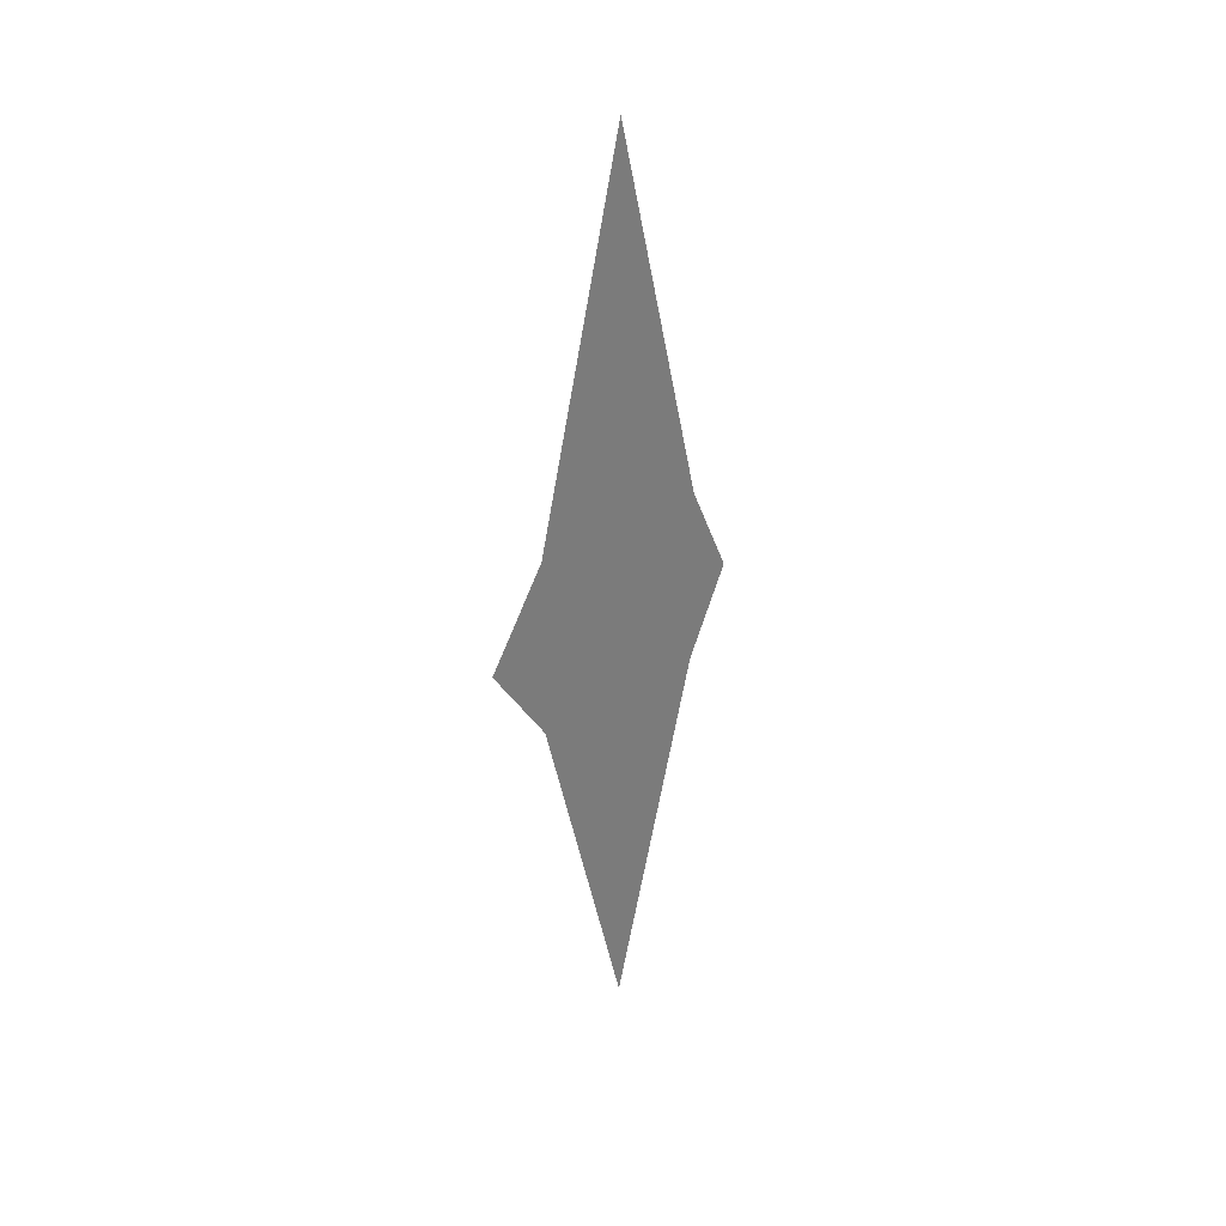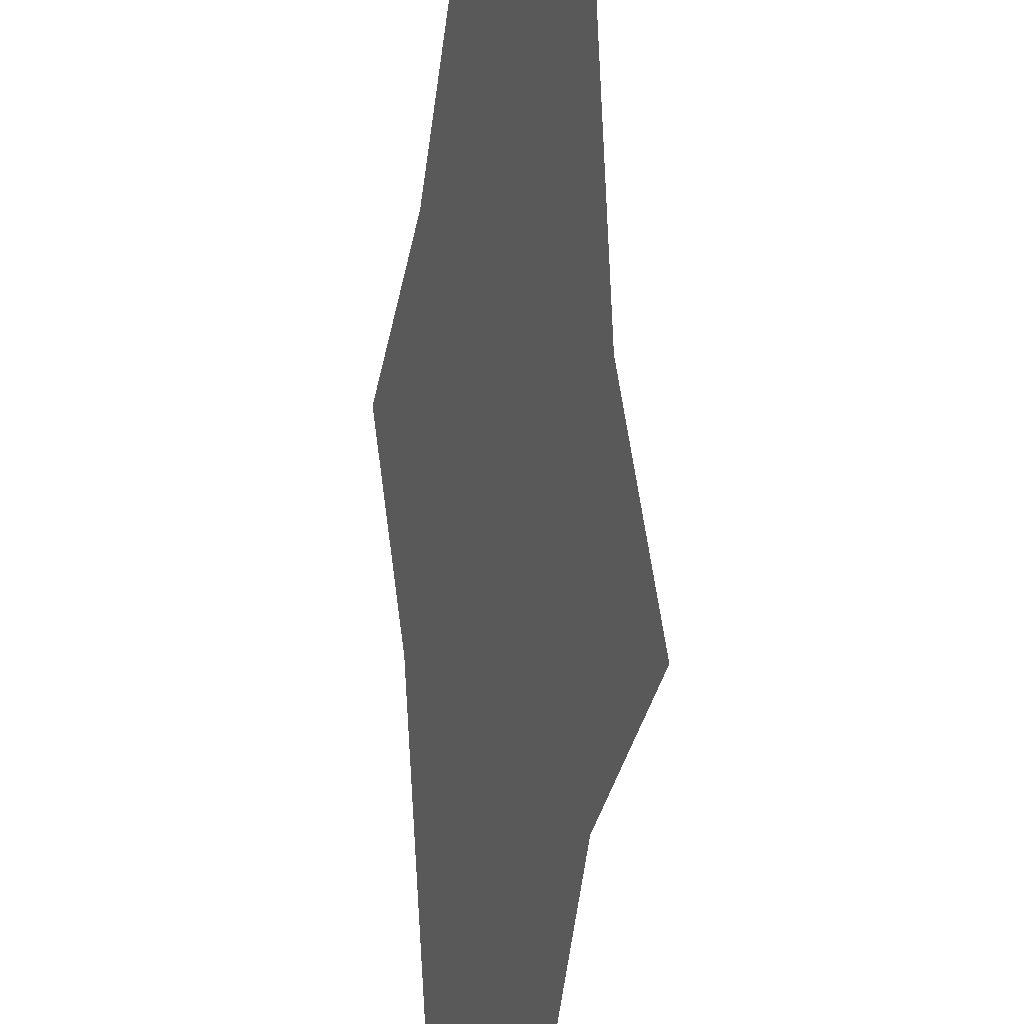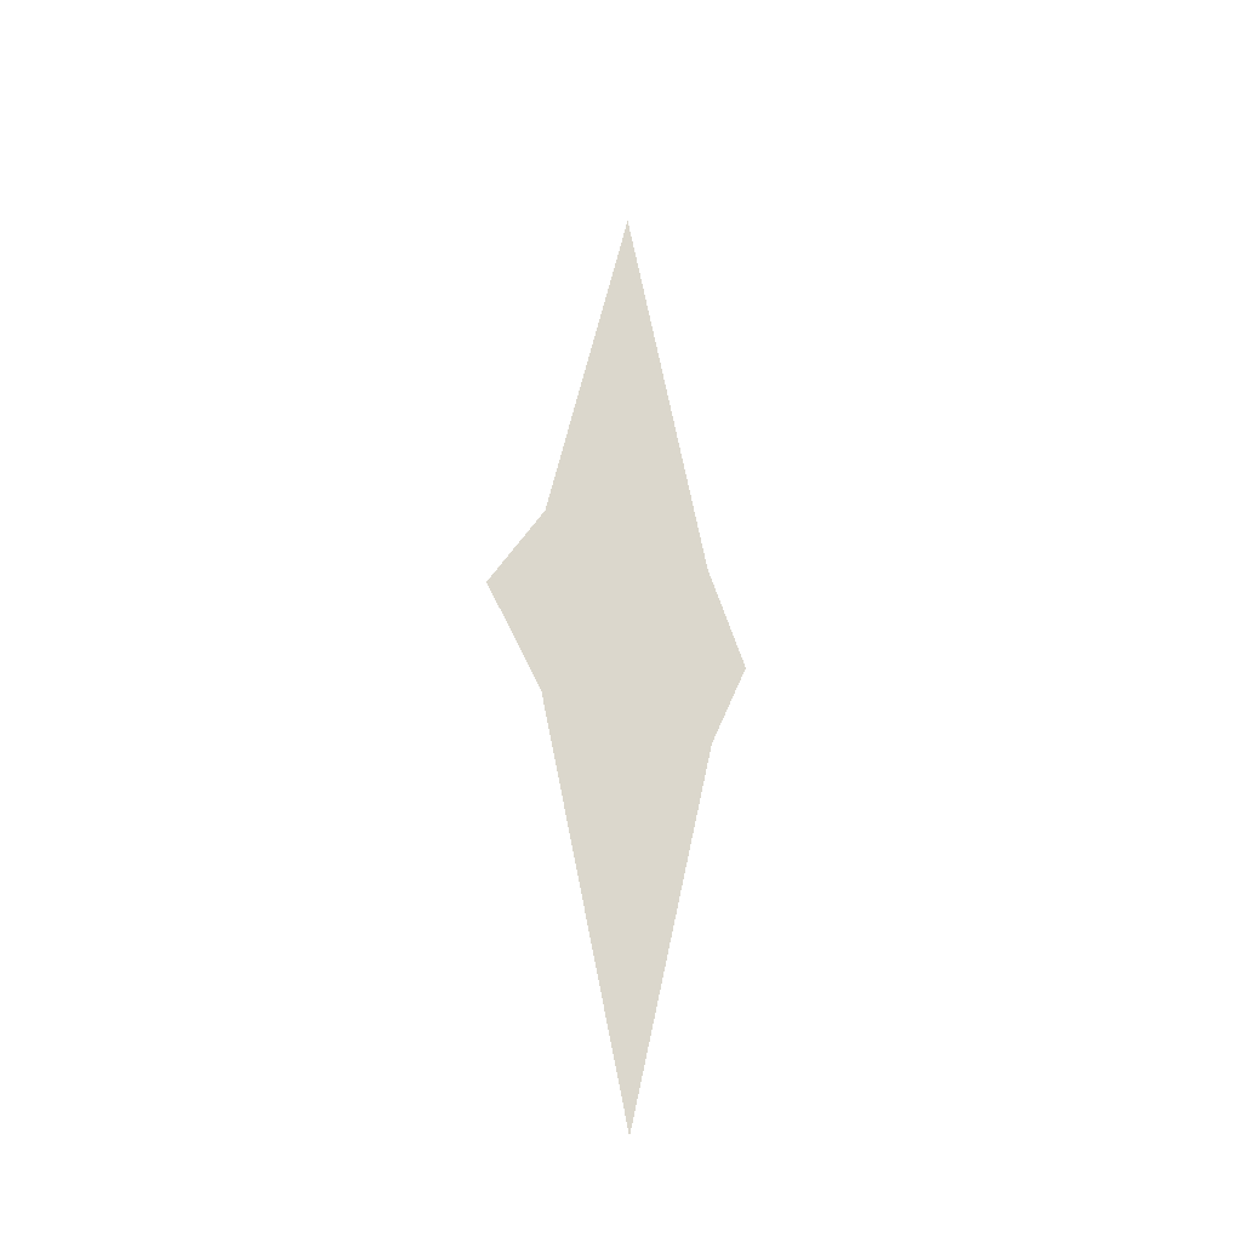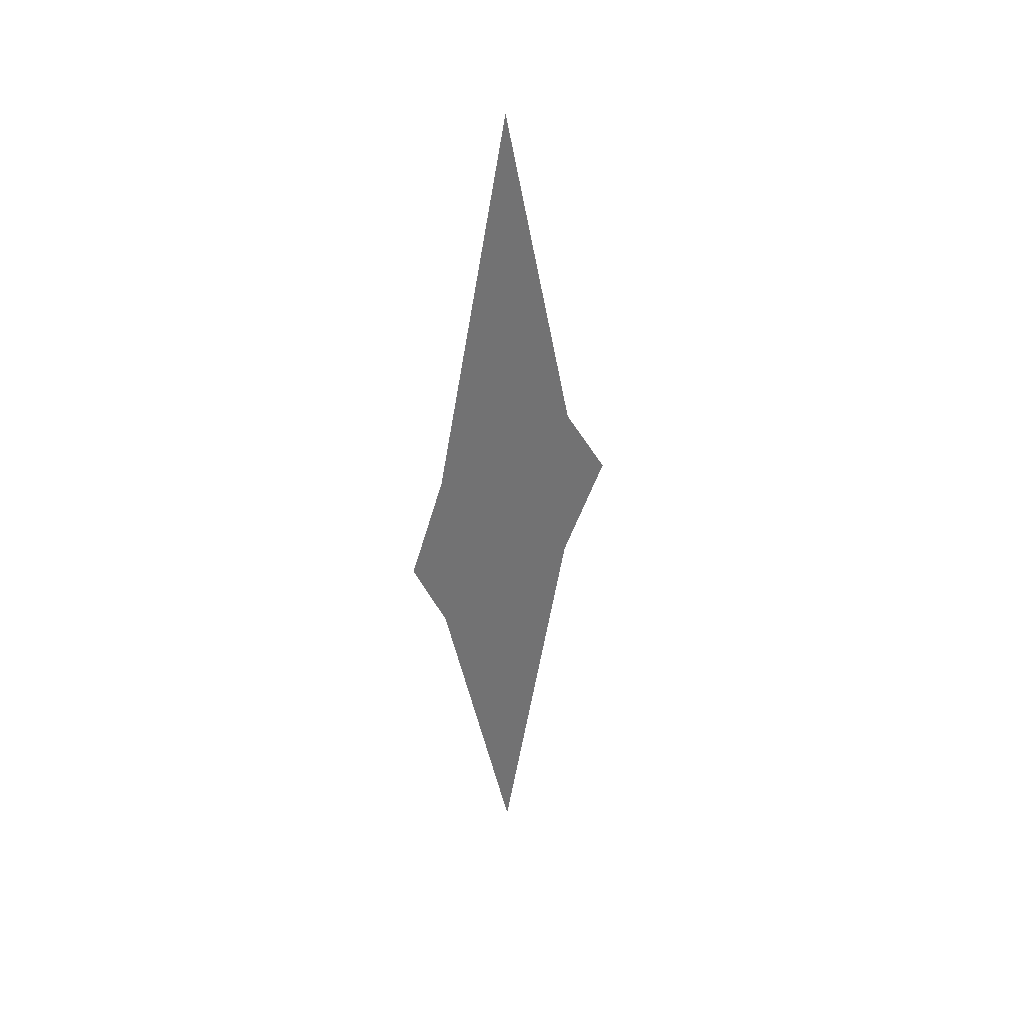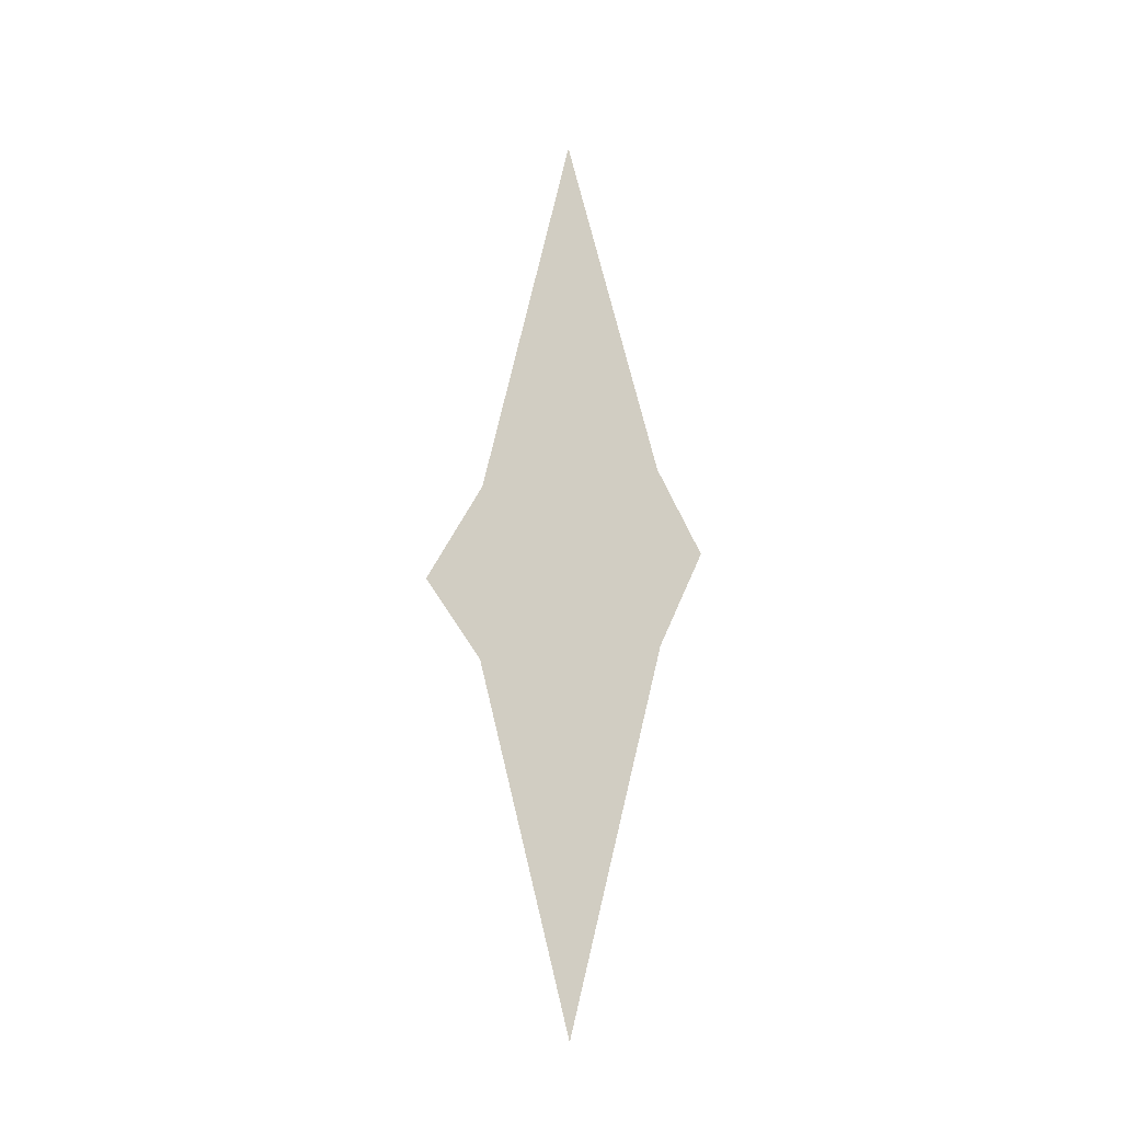
<metadata>
{"format":"obj","ext":"obj","renderer":"f3d","projection":"perspective","resolution":1024,"background":"white","views":[{"elev":32.8,"azim":-109.1,"up":"+Y"},{"elev":-70.1,"azim":177.7,"up":"+Z"},{"elev":-29.2,"azim":-102.0,"up":"+Y"},{"elev":36.9,"azim":69.5,"up":"+Y"},{"elev":-18.5,"azim":-52.3,"up":"+Y"}]}
</metadata>
<code>
g pb_Mesh294976
v -1.303 -0.05704 -3.114
v -0.7946 -2.059 -1.899
v -0.7946 2.059 -1.899
v 0 0 0
v 1.907e-06 -10.42 -3.815e-06
v 0.7946 -2.059 1.899
v -1.907e-06 10.59 0
v 0.7946 2.059 1.899
v 1.16 -0.02852 2.772
g pb_Mesh294976_0
f 3 2 1
f 3 4 2
f 4 5 2
f 4 6 5
f 7 4 3
f 7 8 4
f 8 6 4
f 8 9 6

</code>
